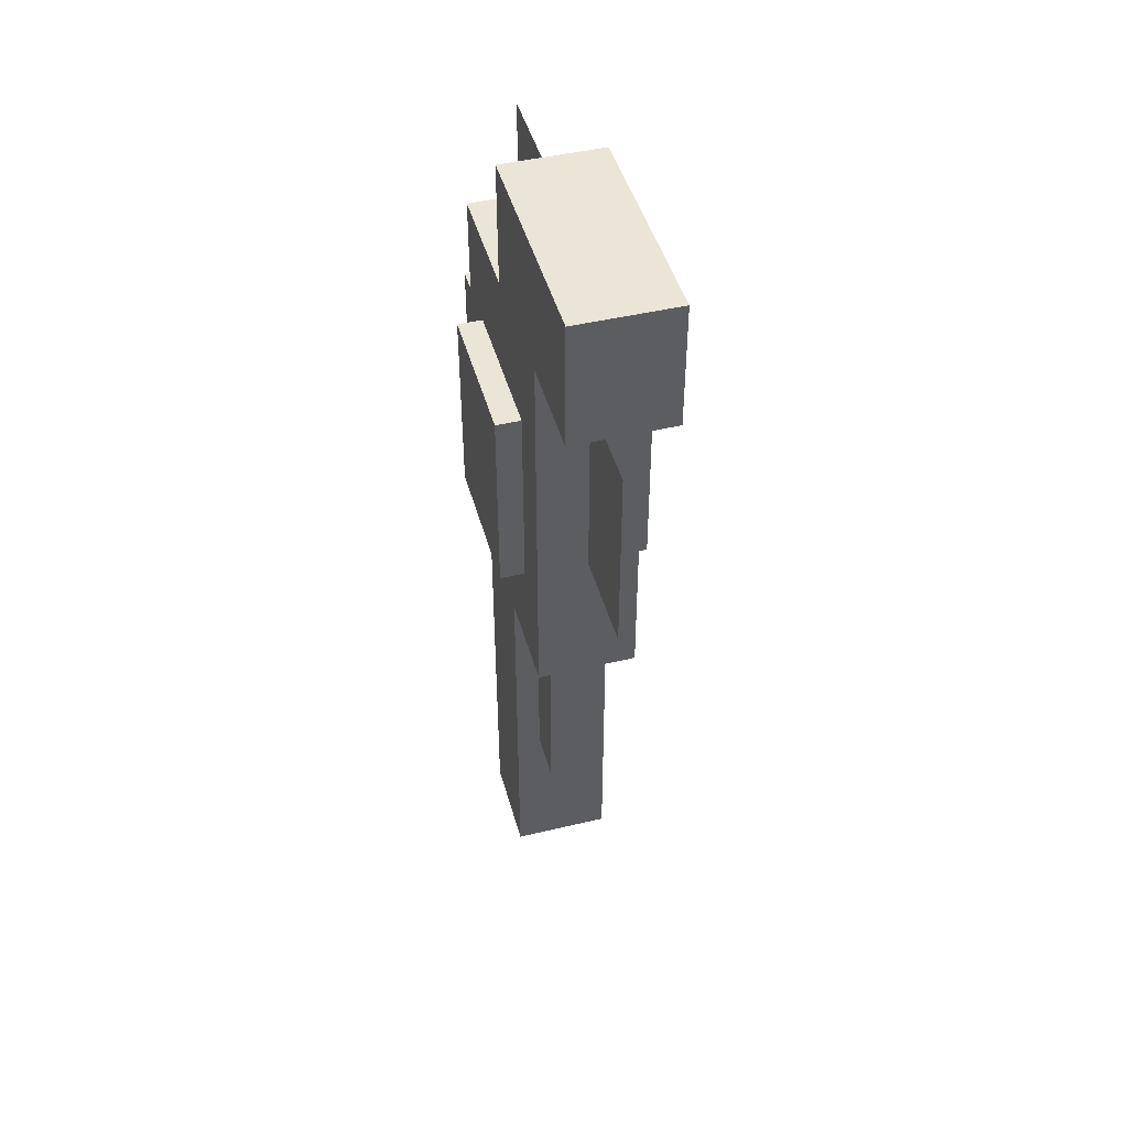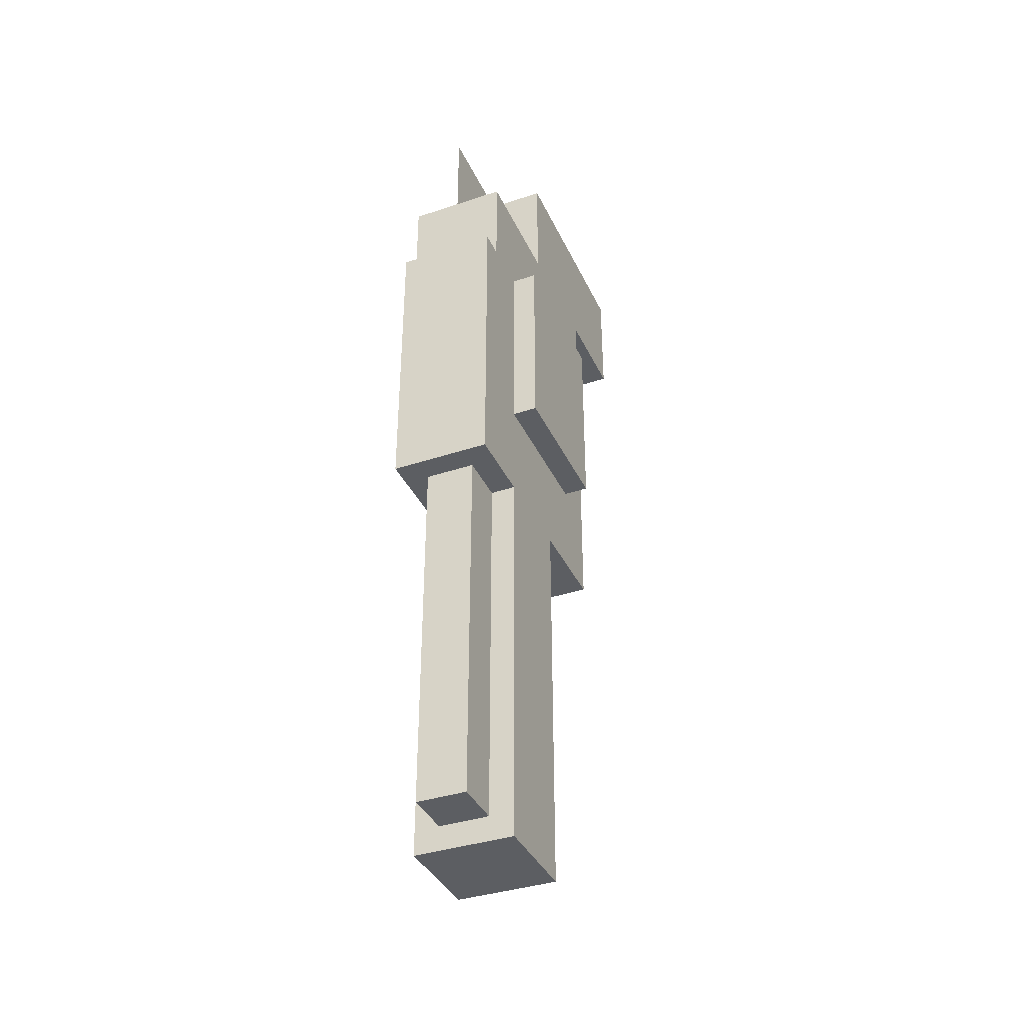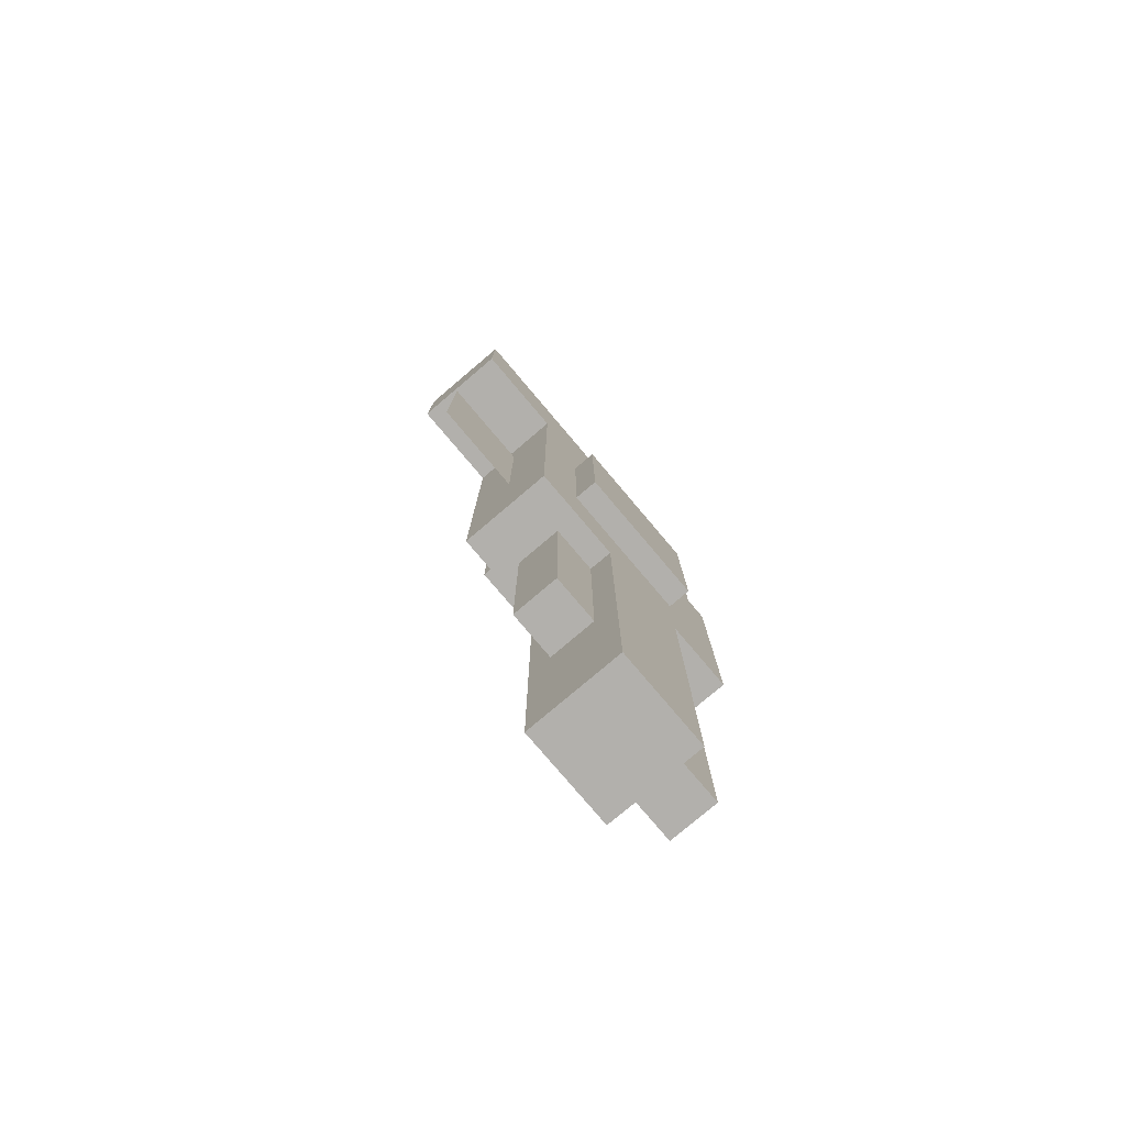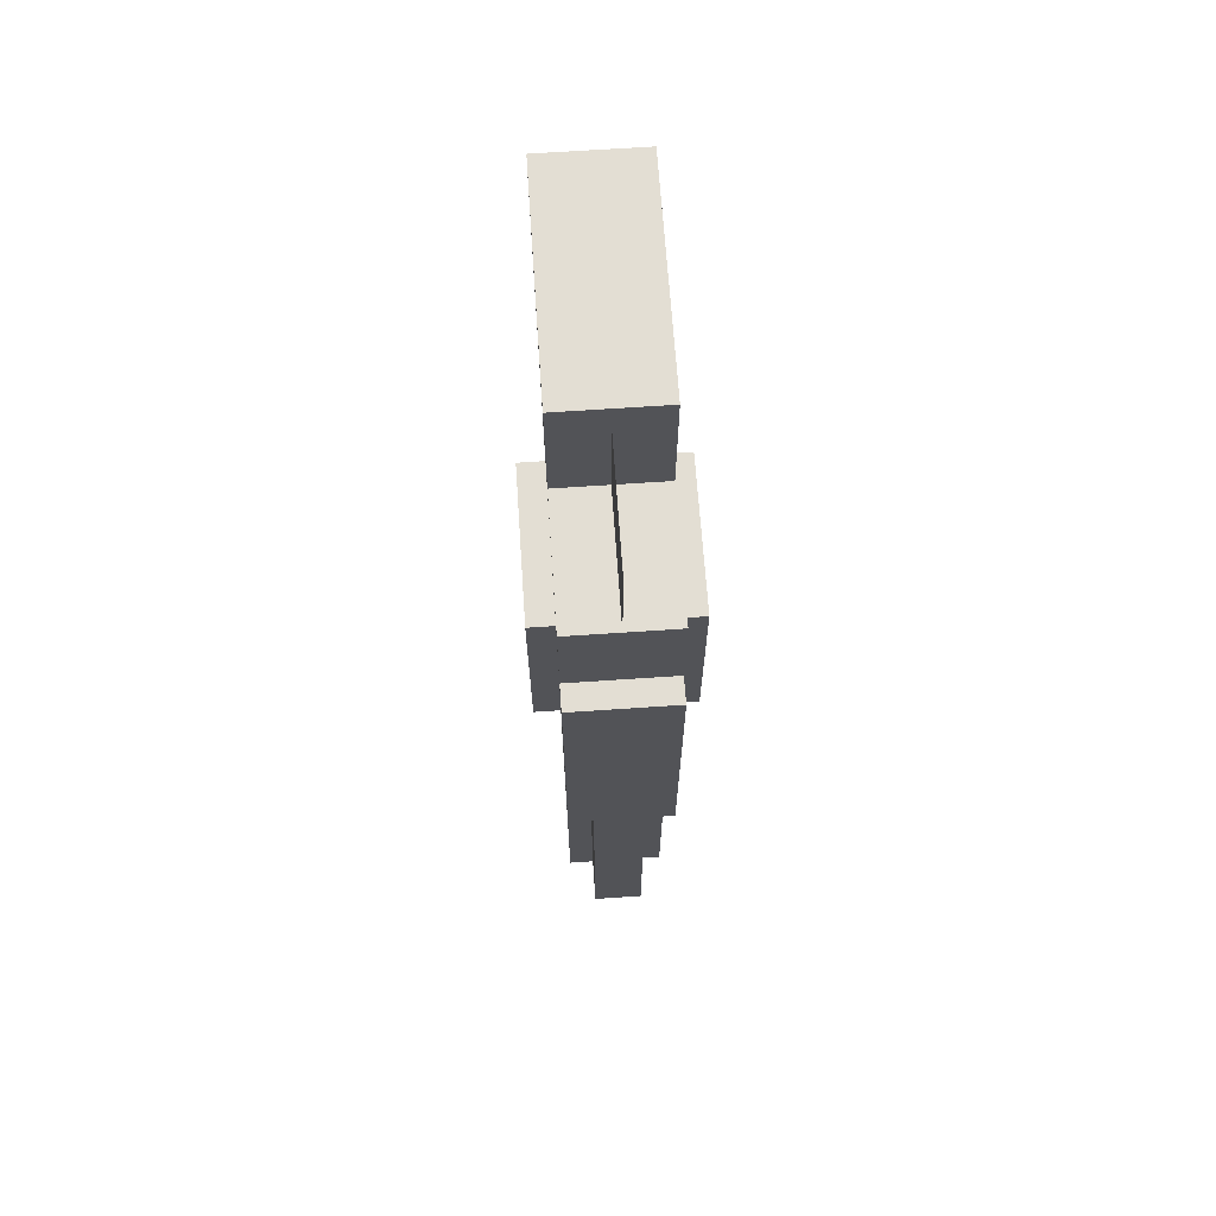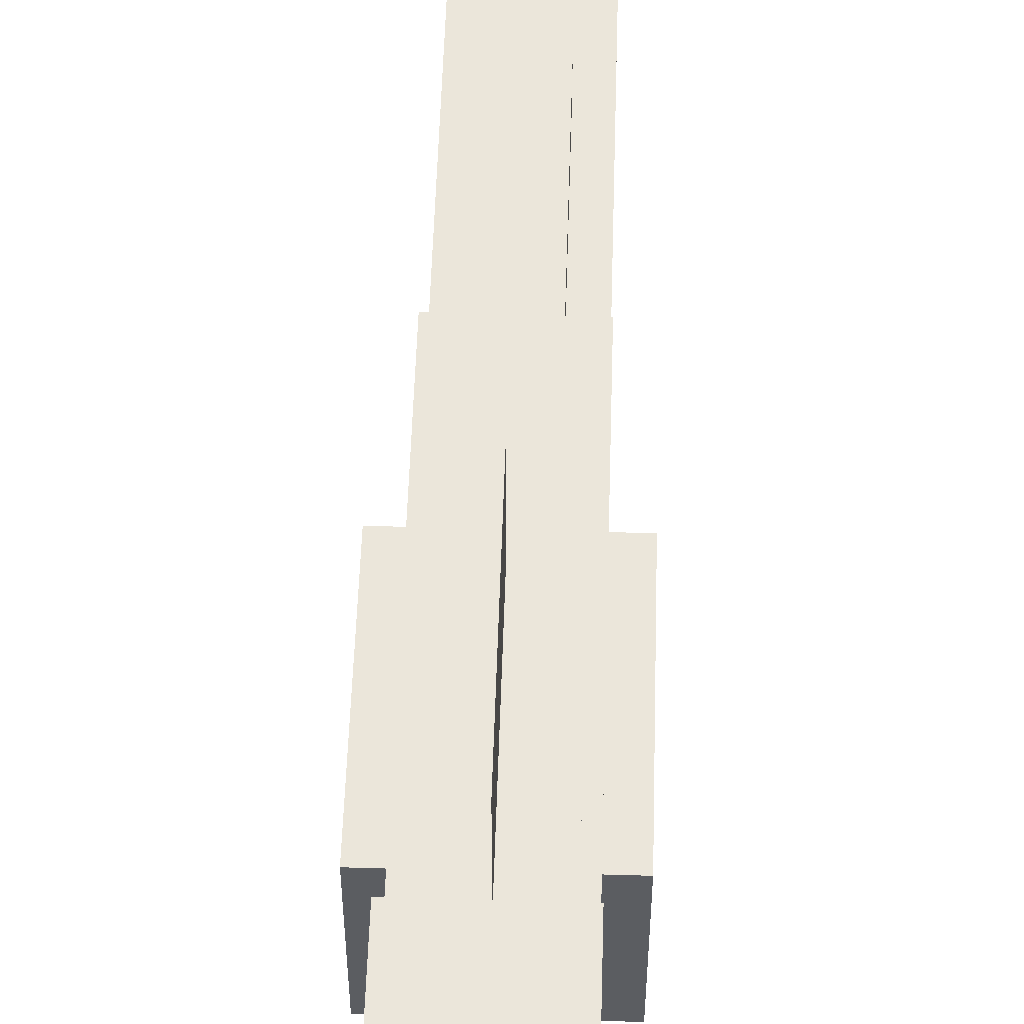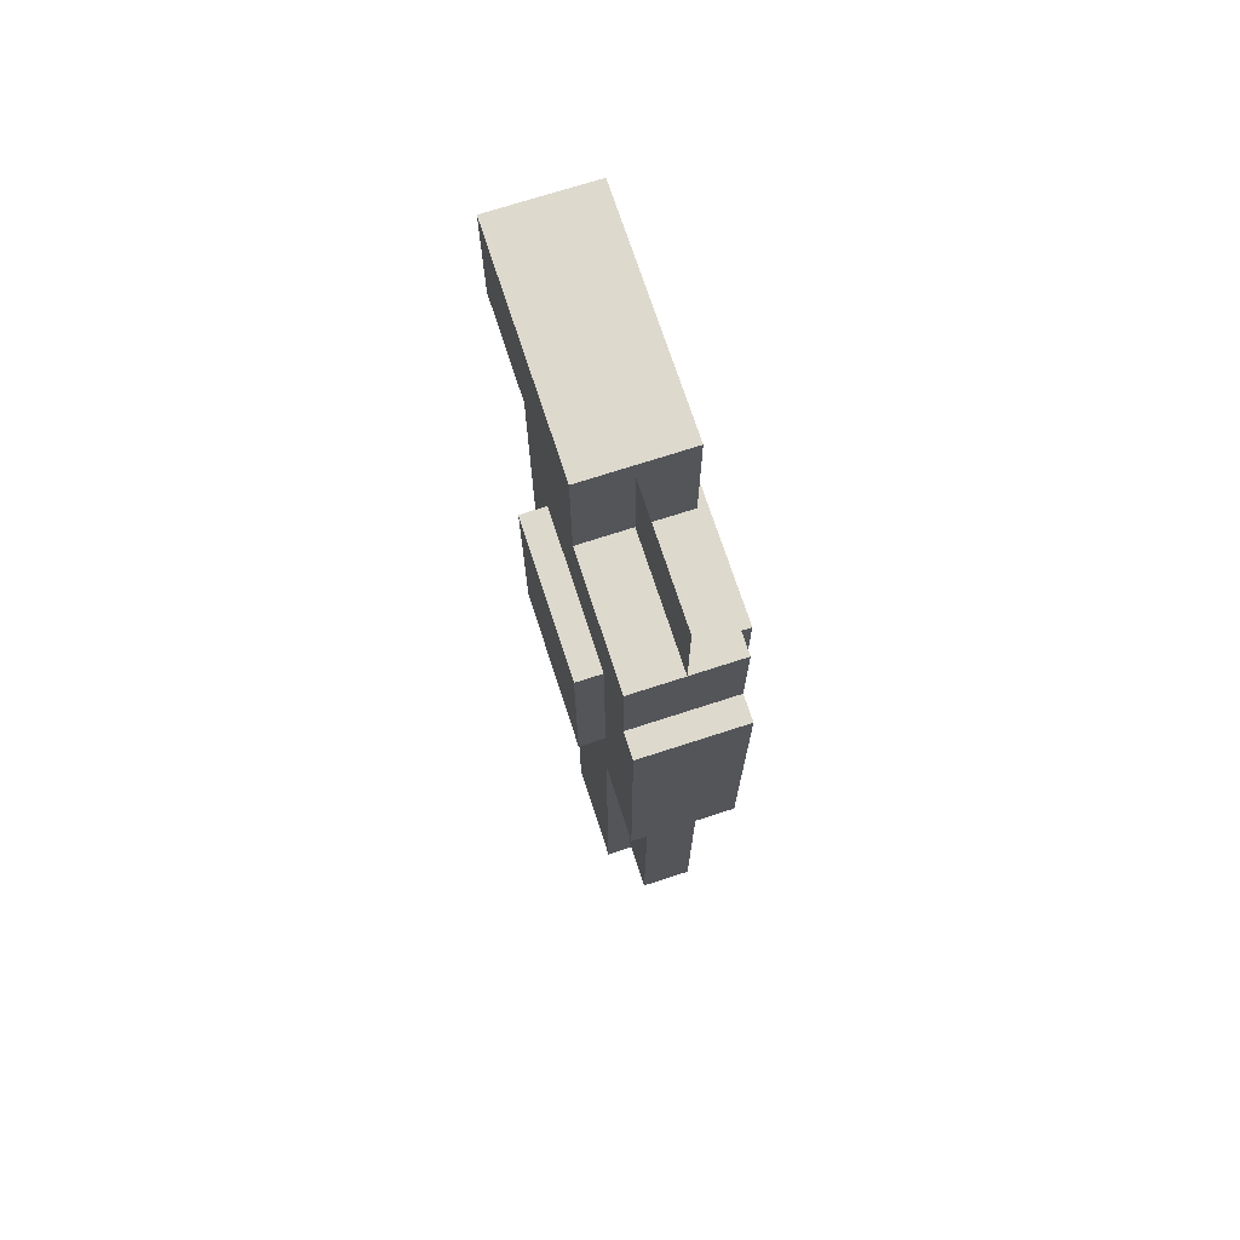
<metadata>
{"format":"obj","ext":"obj","renderer":"f3d","projection":"perspective","resolution":1024,"background":"white","views":[{"elev":45.9,"azim":-15.3,"up":"+Y"},{"elev":-37.7,"azim":-157.0,"up":"+Y"},{"elev":-78.6,"azim":40.3,"up":"+Y"},{"elev":67.2,"azim":176.1,"up":"+Y"},{"elev":54.7,"azim":-178.2,"up":"+Z"},{"elev":71.9,"azim":162.0,"up":"+Y"}]}
</metadata>
<code>
o cube
v -0.0625 0.8906 0.25
v -0.0625 0.8906 0.1094
v -0.0625 0.8125 0.25
v -0.0625 0.8125 0.1094
v -0.125 0.8906 0.1094
v -0.125 0.8906 0.25
v -0.125 0.8125 0.1094
v -0.125 0.8125 0.25
f 4 7 5 2
f 3 4 2 1
f 8 3 1 6
f 7 8 6 5
f 6 1 2 5
f 7 4 3 8
o cube
v -0.0625 0.8125 0.1875
v -0.0625 0.8125 0.125
v -0.0625 0.75 0.1875
v -0.0625 0.75 0.125
v -0.125 0.8125 0.125
v -0.125 0.8125 0.1875
v -0.125 0.75 0.125
v -0.125 0.75 0.1875
f 12 15 13 10
f 11 12 10 9
f 16 11 9 14
f 15 16 14 13
f 14 9 10 13
f 15 12 11 16
o cube
v -0.0625 0.625 0.1875
v -0.0625 0.625 0.125
v -0.0625 0.5625 0.1875
v -0.0625 0.5625 0.125
v -0.125 0.625 0.125
v -0.125 0.625 0.1875
v -0.125 0.5625 0.125
v -0.125 0.5625 0.1875
f 20 23 21 18
f 19 20 18 17
f 24 19 17 22
f 23 24 22 21
f 22 17 18 21
f 23 20 19 24
o cube
v -0.04688 0.75 0.1562
v -0.04688 0.75 0.0625
v -0.04688 0.625 0.1562
v -0.04688 0.625 0.0625
v -0.1406 0.75 0.0625
v -0.1406 0.75 0.1562
v -0.1406 0.625 0.0625
v -0.1406 0.625 0.1562
f 28 31 29 26
f 27 28 26 25
f 32 27 25 30
f 31 32 30 29
f 30 25 26 29
f 31 28 27 32
o cube
v -0.0625 0.75 0.1094
v -0.0625 0.75 0.01562
v -0.0625 0.5625 0.1094
v -0.0625 0.5625 0.01562
v -0.125 0.75 0.01562
v -0.125 0.75 0.1094
v -0.125 0.5625 0.01562
v -0.125 0.5625 0.1094
f 36 39 37 34
f 35 36 34 33
f 40 35 33 38
f 39 40 38 37
f 38 33 34 37
f 39 36 35 40
o cube
v -0.0625 0.8125 0.125
v -0.0625 0.8125 0.03125
v -0.0625 0.75 0.125
v -0.0625 0.75 0.03125
v -0.125 0.8125 0.03125
v -0.125 0.8125 0.125
v -0.125 0.75 0.03125
v -0.125 0.75 0.125
f 44 47 45 42
f 43 44 42 41
f 48 43 41 46
f 47 48 46 45
f 46 41 42 45
f 47 44 43 48
o cube
v -0.0625 0.625 0.125
v -0.0625 0.625 0.0625
v -0.0625 0.3125 0.125
v -0.0625 0.3125 0.0625
v -0.125 0.625 0.0625
v -0.125 0.625 0.125
v -0.125 0.3125 0.0625
v -0.125 0.3125 0.125
f 52 55 53 50
f 51 52 50 49
f 56 51 49 54
f 55 56 54 53
f 54 49 50 53
f 55 52 51 56
o cube
v -0.09375 0.7812 0.25
v -0.09375 0.7812 0.1875
v -0.09375 0.6562 0.25
v -0.09375 0.6562 0.1875
v -0.09375 0.7812 0.1875
v -0.09375 0.7812 0.25
v -0.09375 0.6562 0.1875
v -0.09375 0.6562 0.25
f 60 63 61 58
f 59 60 58 57
f 64 59 57 62
f 63 64 62 61
f 62 57 58 61
f 63 60 59 64
o cube
v -0.09375 0.875 0.1094
v -0.09375 0.875 0.03125
v -0.09375 0.8125 0.1094
v -0.09375 0.8125 0.03125
v -0.09375 0.875 0.03125
v -0.09375 0.875 0.1094
v -0.09375 0.8125 0.03125
v -0.09375 0.8125 0.1094
f 68 71 69 66
f 67 68 66 65
f 72 67 65 70
f 71 72 70 69
f 70 65 66 69
f 71 68 67 72
o cube
v -0.07812 0.5625 0.0625
v -0.07812 0.5625 0.03125
v -0.07812 0.3281 0.0625
v -0.07812 0.3281 0.03125
v -0.1094 0.5625 0.03125
v -0.1094 0.5625 0.0625
v -0.1094 0.3281 0.03125
v -0.1094 0.3281 0.0625
f 76 79 77 74
f 75 76 74 73
f 80 75 73 78
f 79 80 78 77
f 78 73 74 77
f 79 76 75 80
o cube
v -0.07812 0.5625 0.1562
v -0.07812 0.5625 0.125
v -0.07812 0.4219 0.1562
v -0.07812 0.4219 0.125
v -0.1094 0.5625 0.125
v -0.1094 0.5625 0.1562
v -0.1094 0.4219 0.125
v -0.1094 0.4219 0.1562
f 84 87 85 82
f 83 84 82 81
f 88 83 81 86
f 87 88 86 85
f 86 81 82 85
f 87 84 83 88
o cube
v -0.0625 0.75 0.1875
v -0.0625 0.75 0.125
v -0.0625 0.625 0.1875
v -0.0625 0.625 0.125
v -0.125 0.75 0.125
v -0.125 0.75 0.1875
v -0.125 0.625 0.125
v -0.125 0.625 0.1875
f 92 95 93 90
f 91 92 90 89
f 96 91 89 94
f 95 96 94 93
f 94 89 90 93
f 95 92 91 96

</code>
